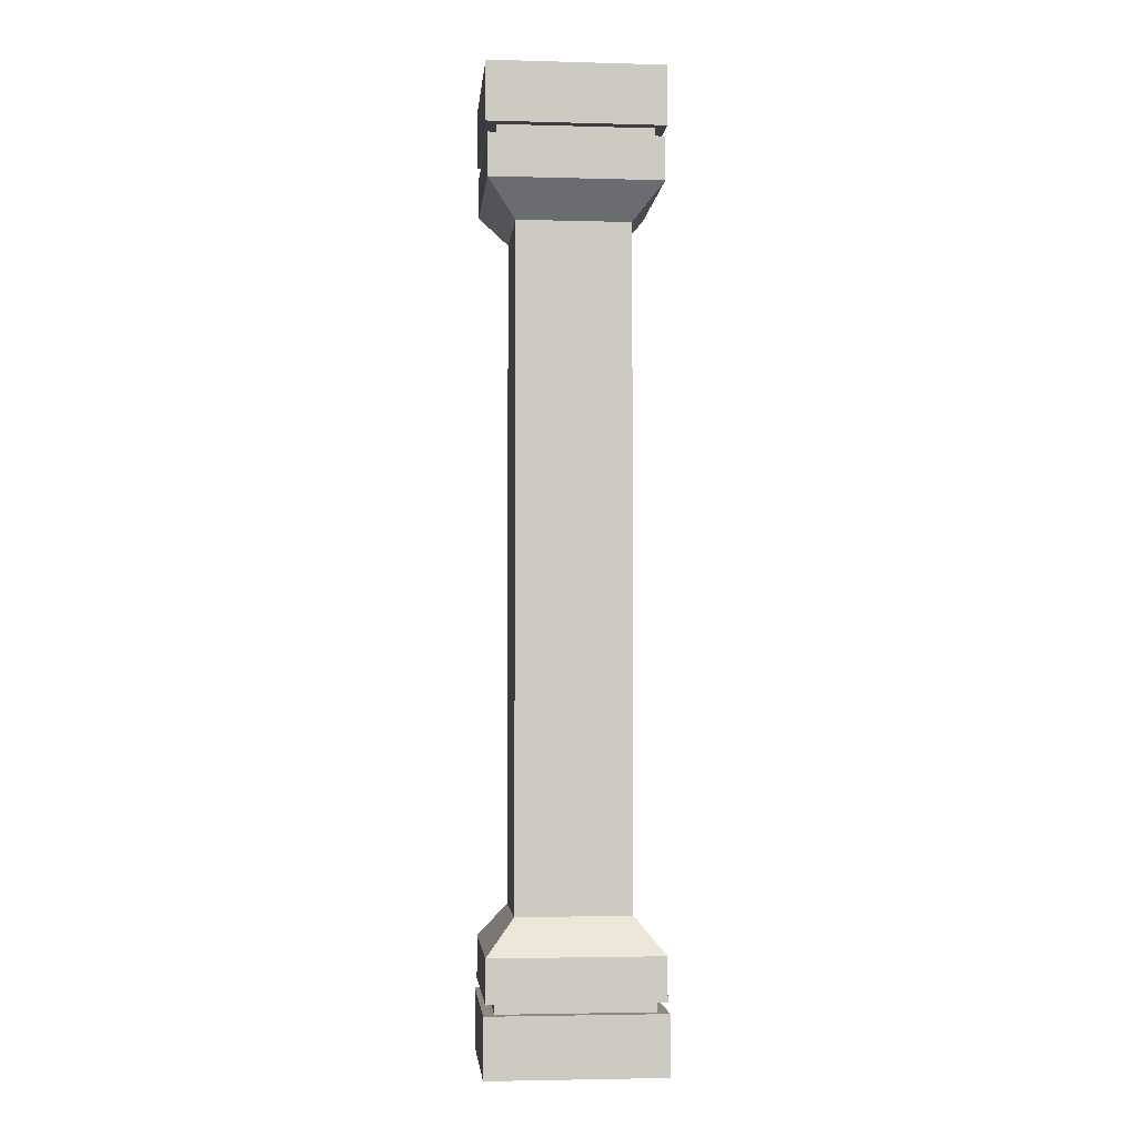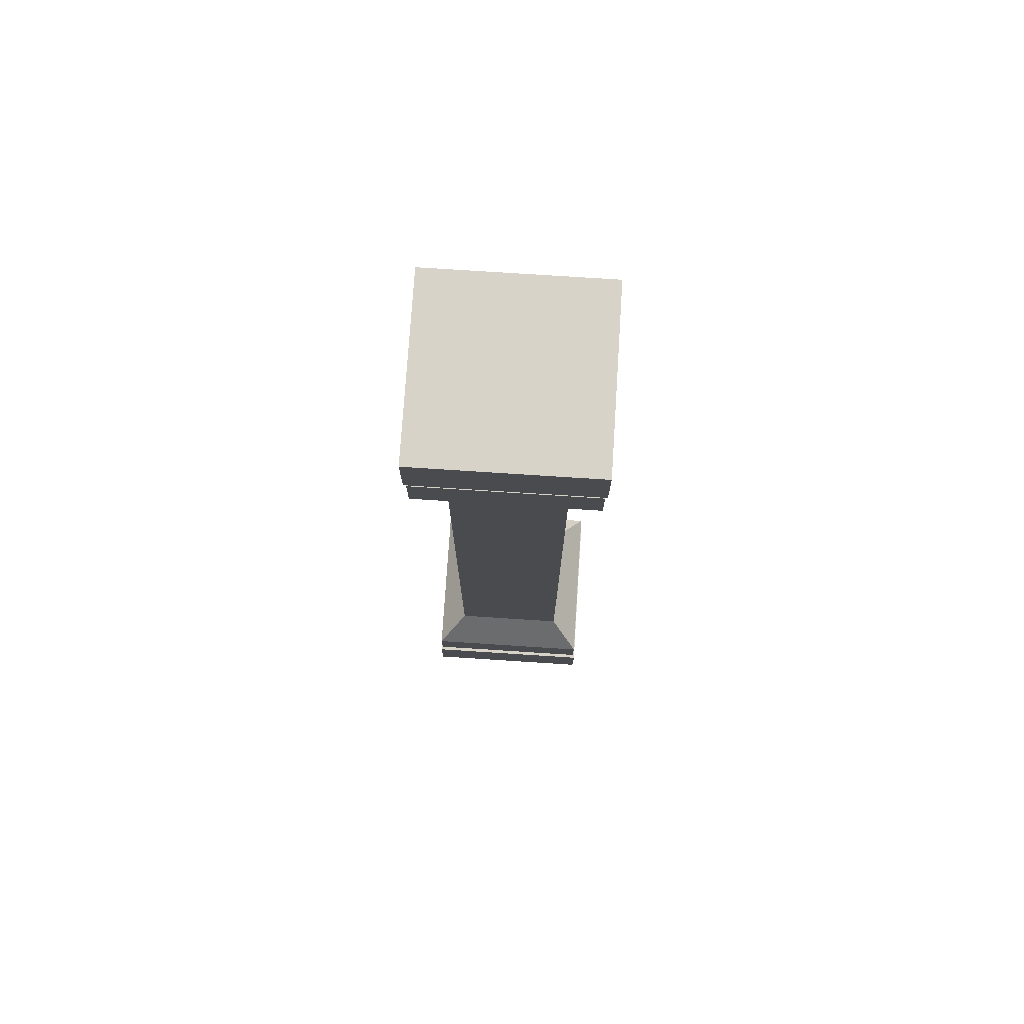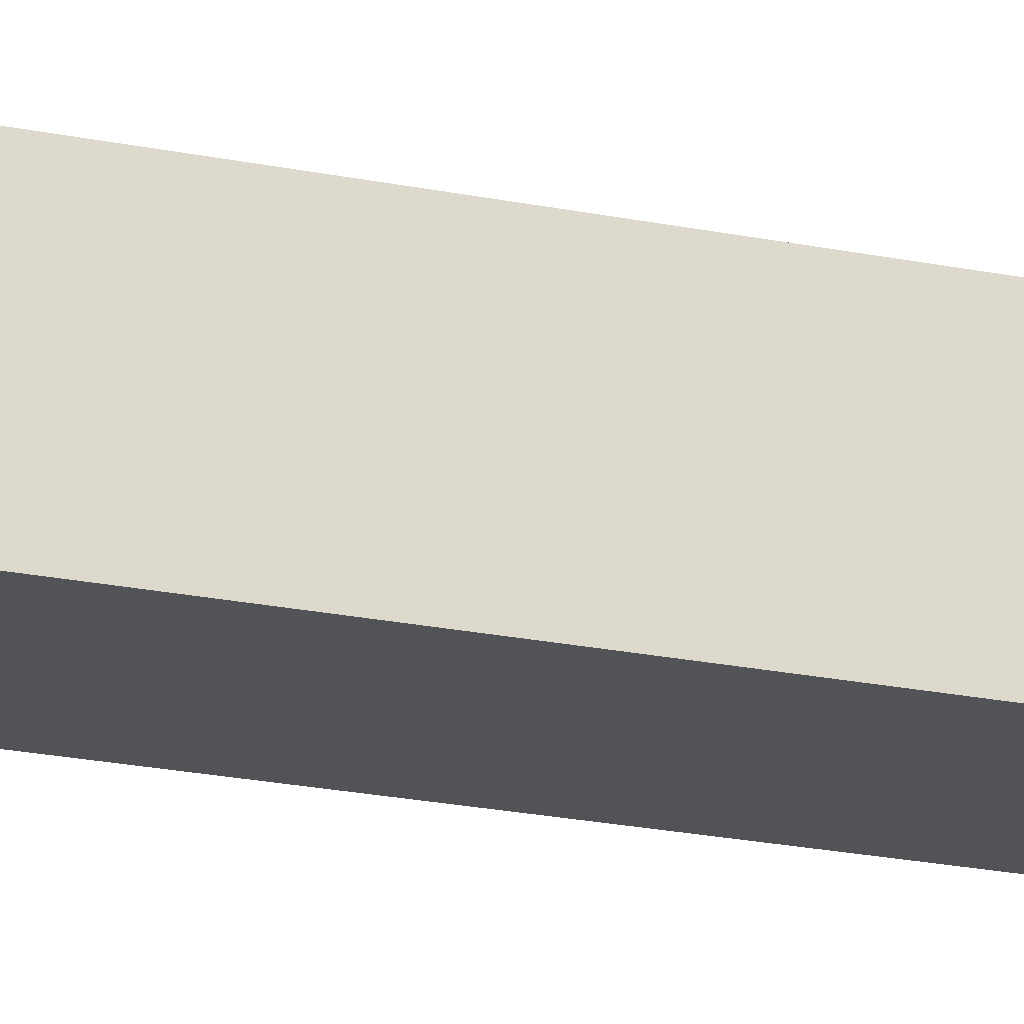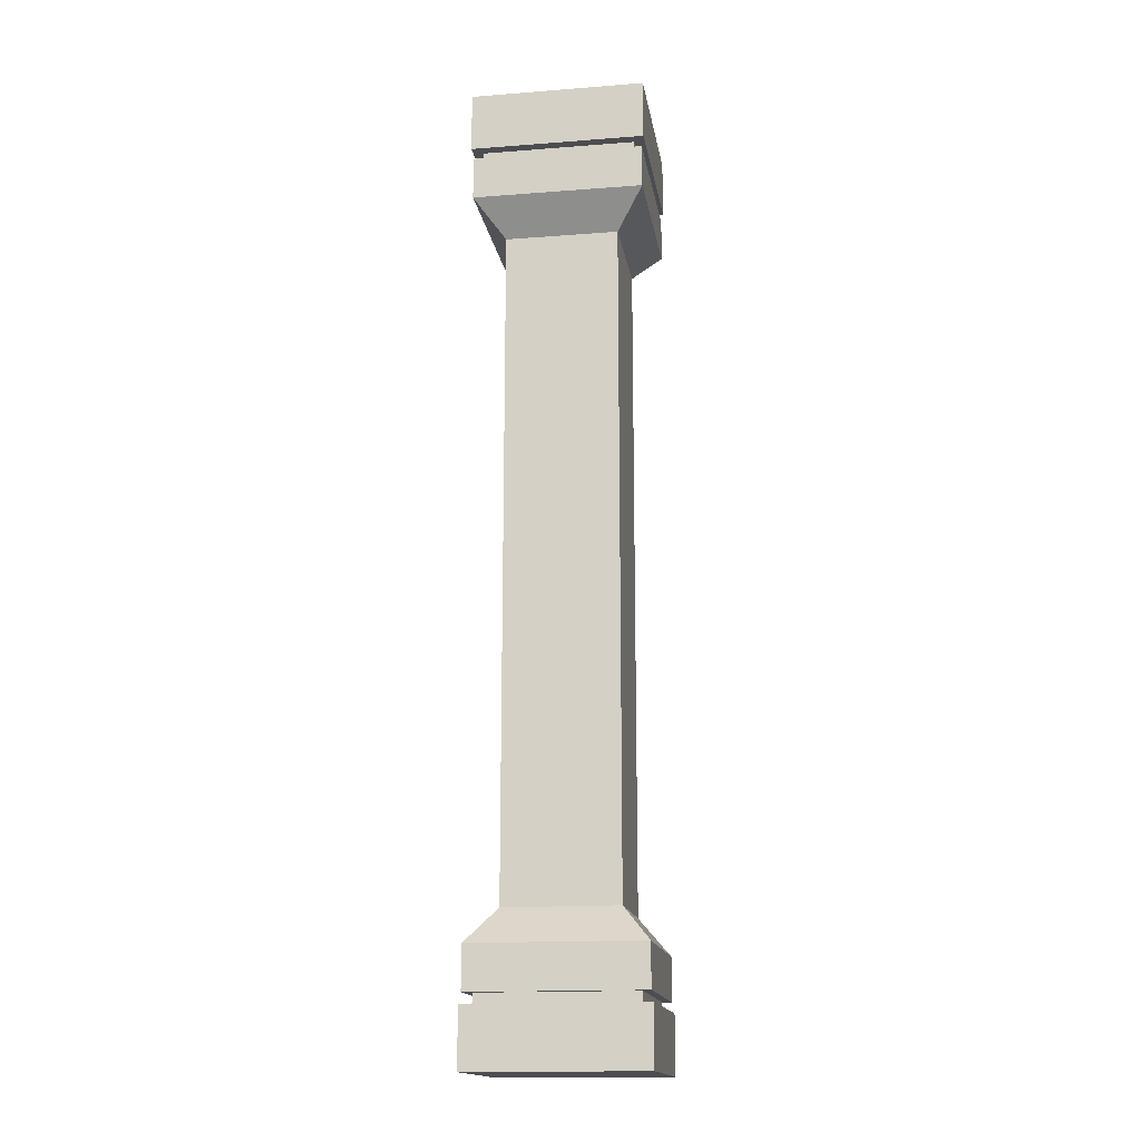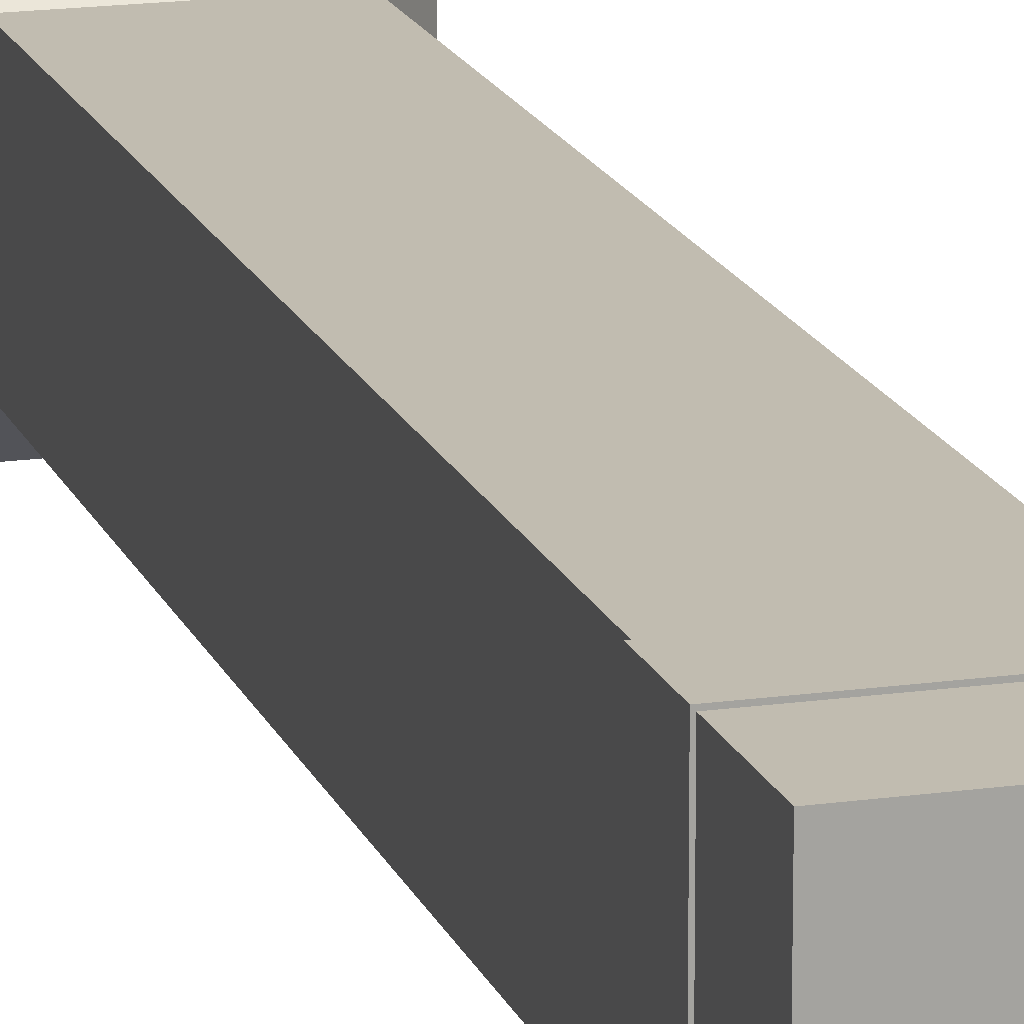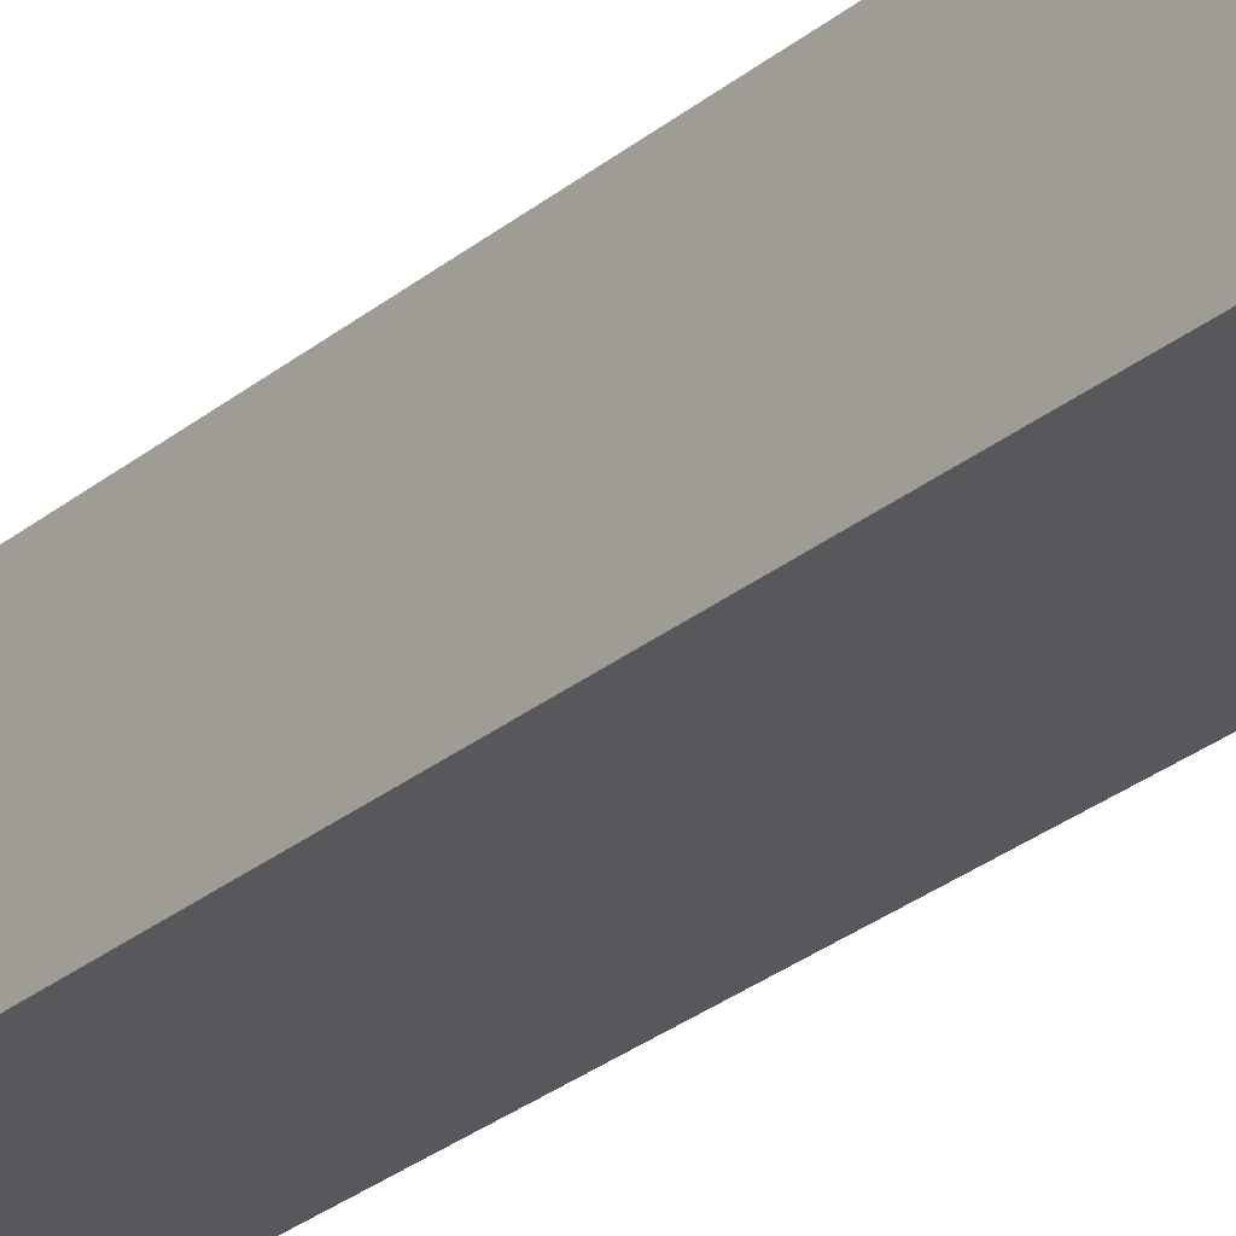
<metadata>
{"format":"obj","ext":"obj","renderer":"f3d","projection":"perspective","resolution":1024,"background":"white","views":[{"elev":-3.4,"azim":174.7,"up":"+Y"},{"elev":76.0,"azim":93.7,"up":"+Y"},{"elev":-22.3,"azim":-109.6,"up":"+Z"},{"elev":-16.2,"azim":-81.0,"up":"+Y"},{"elev":16.5,"azim":-16.4,"up":"+Z"},{"elev":-27.8,"azim":-38.9,"up":"+Z"}]}
</metadata>
<code>
o piklarbockout
g Cube (7)
v 1 4.825 1
v -1 4.825 1
v 1 5.5 1
v -1 5.5 1
v -1 4.825 -1
v -1 5.5 -1
v 1 4.825 -1
v 1 5.5 -1
v 0.8754 4.825 -0.8754
v -0.8754 4.825 -0.8754
v 0.8754 4.825 0.8754
v -0.8754 4.825 0.8754
v 0.8754 4.709 -0.8754
v -0.8754 4.709 -0.8754
v 0.8754 4.709 0.8754
v -0.8754 4.709 0.8754
v 0.978 4.709 -0.978
v -0.978 4.709 -0.978
v 0.978 4.709 0.978
v -0.978 4.709 0.978
v 0.978 4.217 -0.978
v -0.978 4.217 -0.978
v 0.978 4.217 0.978
v -0.978 4.217 0.978
v 0.6495 3.823 -0.6495
v -0.6495 3.823 -0.6495
v 0.6495 3.823 0.6495
v -0.6495 3.823 0.6495
v 0.6495 -0.5 -0.6495
v -0.6495 -0.5 -0.6495
v 0.6495 -0.5 0.6495
v -0.6495 -0.5 0.6495
v -1 -4.825 1
v 1 -4.825 1
v -1 -5.5 1
v 1 -5.5 1
v 1 -4.825 -1
v 1 -5.5 -1
v -1 -4.825 -1
v -1 -5.5 -1
v -0.8753 -4.825 -0.8754
v 0.8754 -4.825 -0.8754
v -0.8753 -4.825 0.8754
v 0.8754 -4.825 0.8754
v -0.8753 -4.709 -0.8754
v 0.8754 -4.709 -0.8754
v -0.8753 -4.709 0.8754
v 0.8754 -4.709 0.8754
v -0.978 -4.709 -0.978
v 0.978 -4.709 -0.978
v -0.978 -4.709 0.978
v 0.978 -4.709 0.978
v -0.978 -4.217 -0.978
v 0.978 -4.217 -0.978
v -0.978 -4.217 0.978
v 0.978 -4.217 0.978
v -0.6495 -3.823 -0.6495
v 0.6495 -3.823 -0.6495
v -0.6495 -3.823 0.6495
v 0.6495 -3.823 0.6495
v -0.6495 0.5 -0.6495
v 0.6495 0.5 -0.6495
v -0.6495 0.5 0.6495
v 0.6495 0.5 0.6495
f 3 4 2 1
f 4 6 5 2
f 6 8 7 5
f 8 3 1 7
f 8 6 4 3
f 9 10 5 7
f 11 9 7 1
f 10 12 2 5
f 12 11 1 2
f 13 14 10 9
f 15 13 9 11
f 14 16 12 10
f 16 15 11 12
f 17 18 14 13
f 19 17 13 15
f 18 20 16 14
f 20 19 15 16
f 21 22 18 17
f 23 21 17 19
f 22 24 20 18
f 24 23 19 20
f 25 26 22 21
f 27 25 21 23
f 26 28 24 22
f 28 27 23 24
f 29 30 26 25
f 31 29 25 27
f 30 32 28 26
f 32 31 27 28
f 35 36 34 33
f 36 38 37 34
f 38 40 39 37
f 40 35 33 39
f 40 38 36 35
f 41 42 37 39
f 43 41 39 33
f 42 44 34 37
f 44 43 33 34
f 45 46 42 41
f 47 45 41 43
f 46 48 44 42
f 48 47 43 44
f 49 50 46 45
f 51 49 45 47
f 50 52 48 46
f 52 51 47 48
f 53 54 50 49
f 55 53 49 51
f 54 56 52 50
f 56 55 51 52
f 57 58 54 53
f 59 57 53 55
f 58 60 56 54
f 60 59 55 56
f 61 62 58 57
f 63 61 57 59
f 62 64 60 58
f 64 63 59 60

</code>
